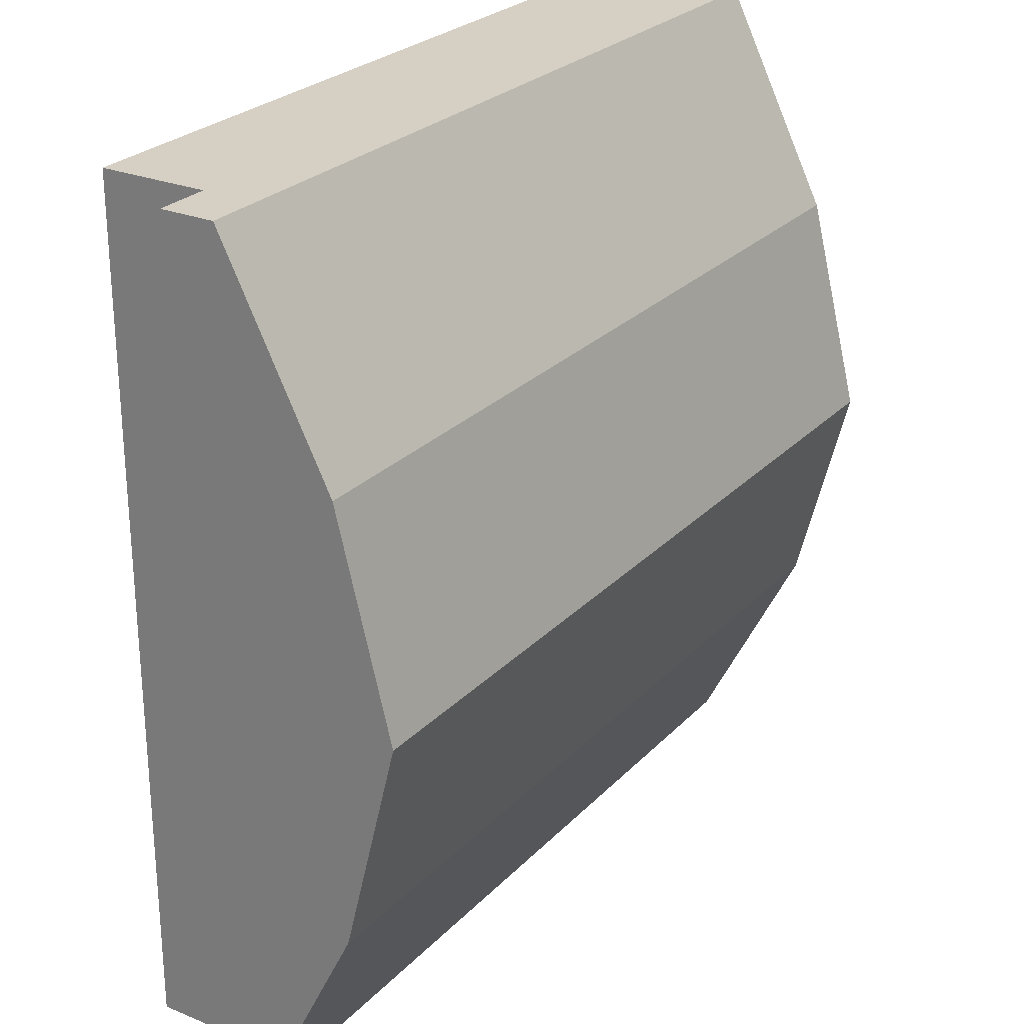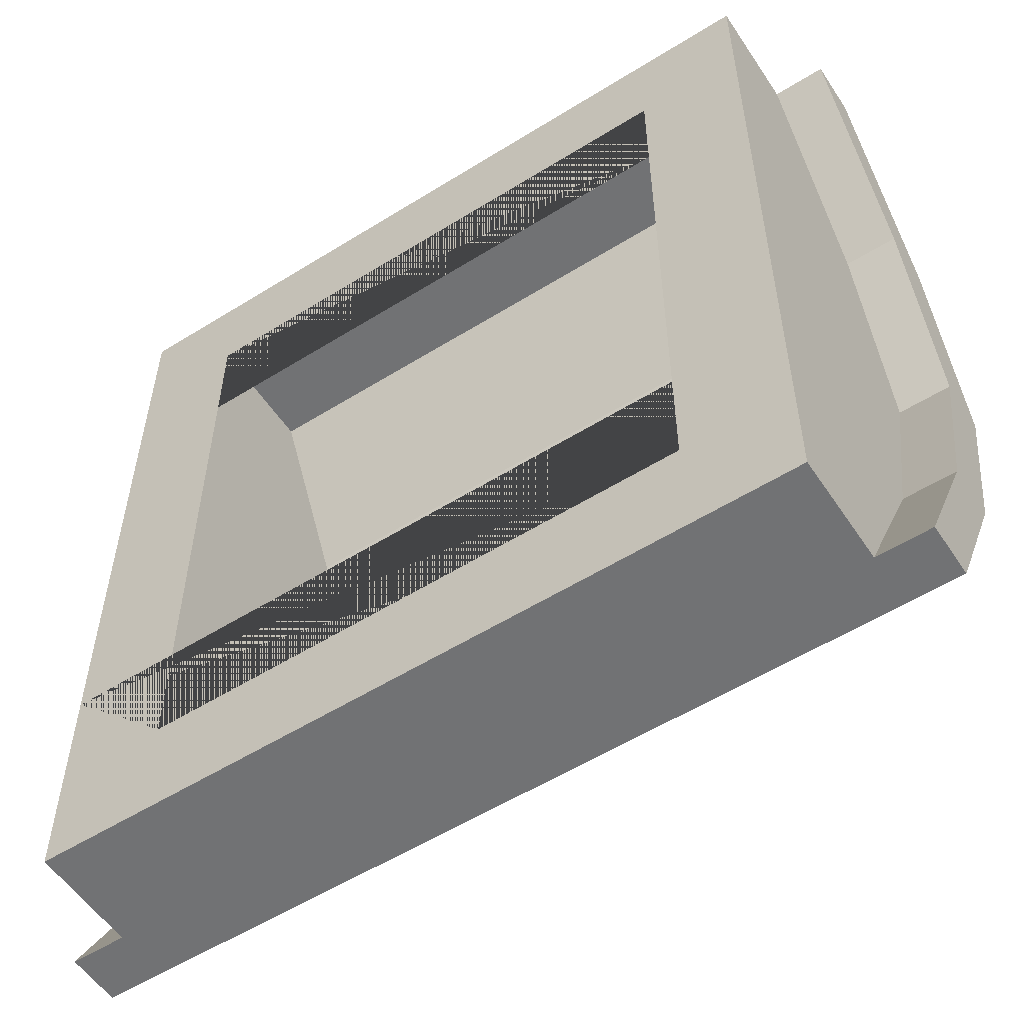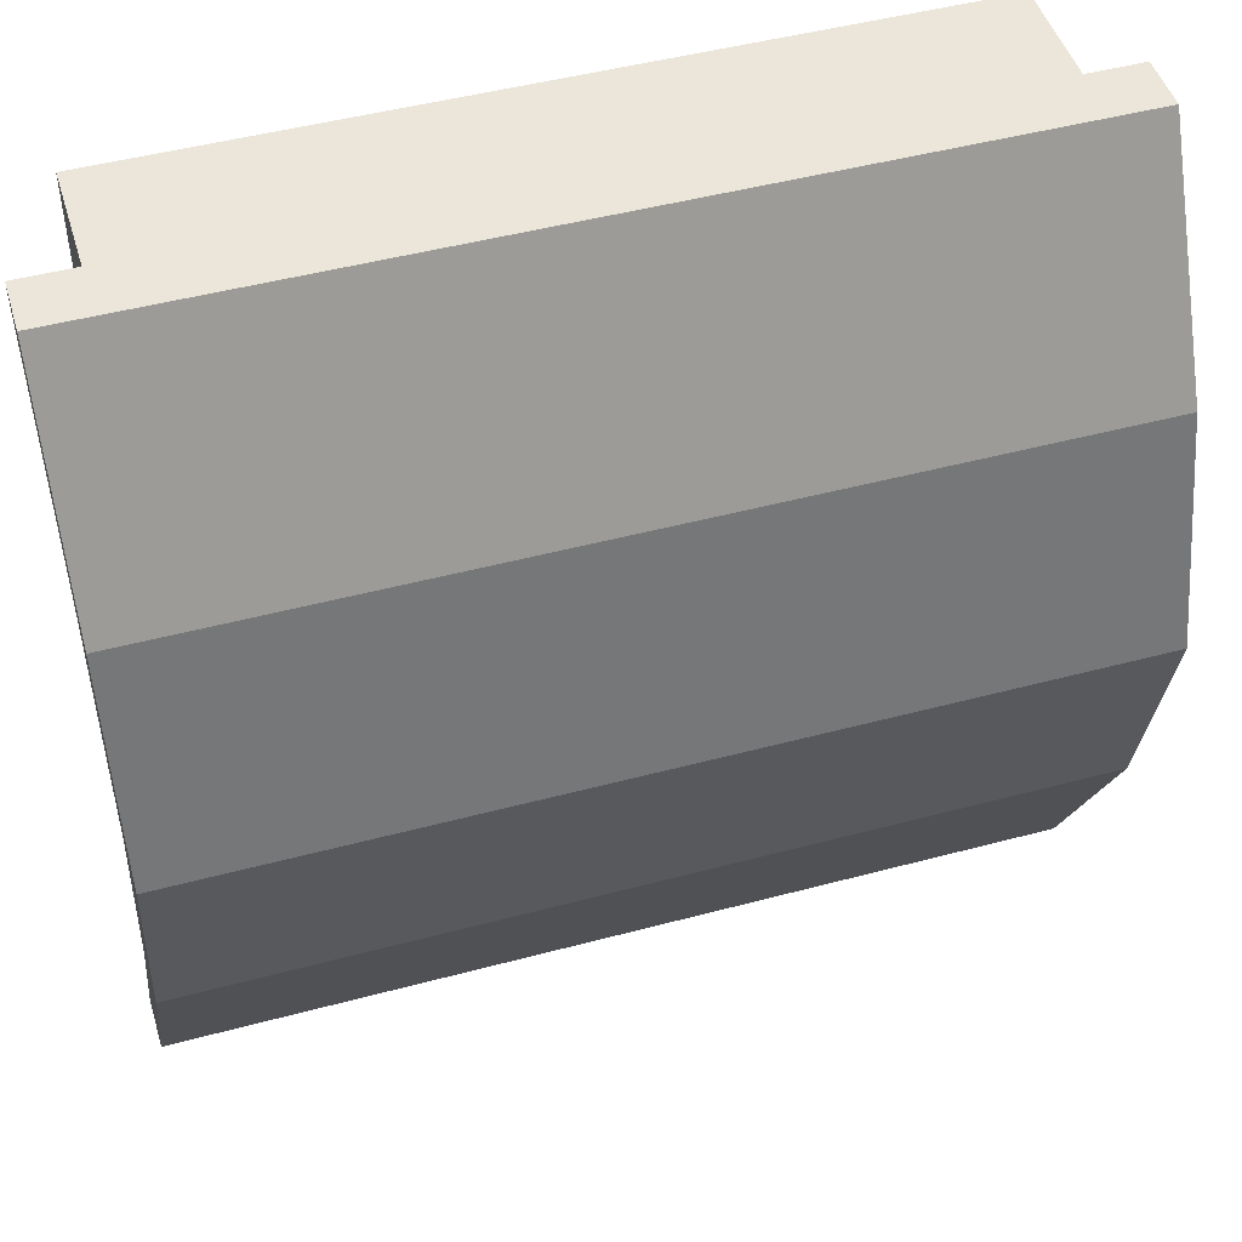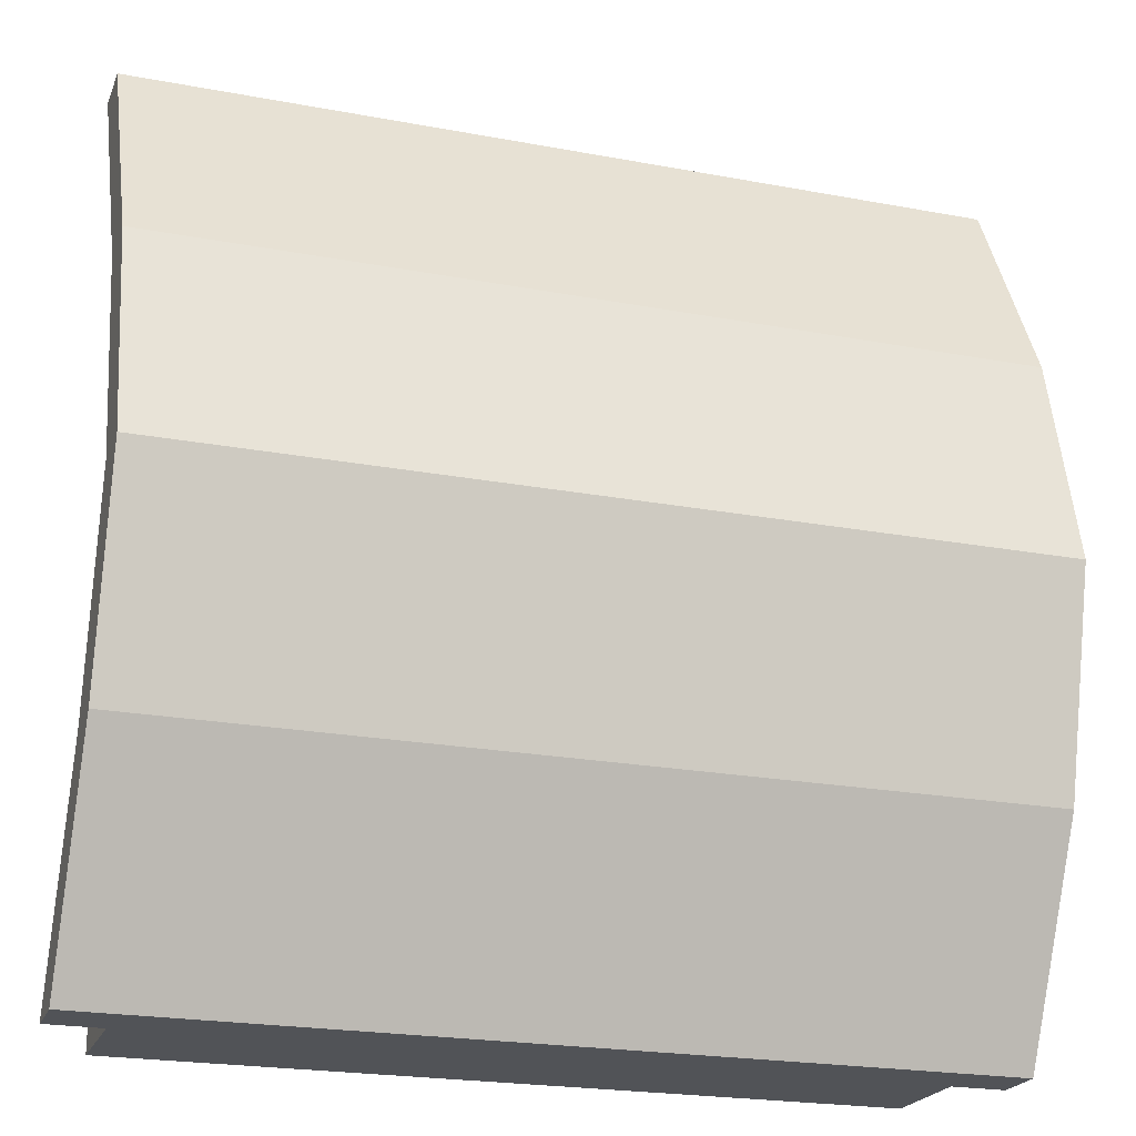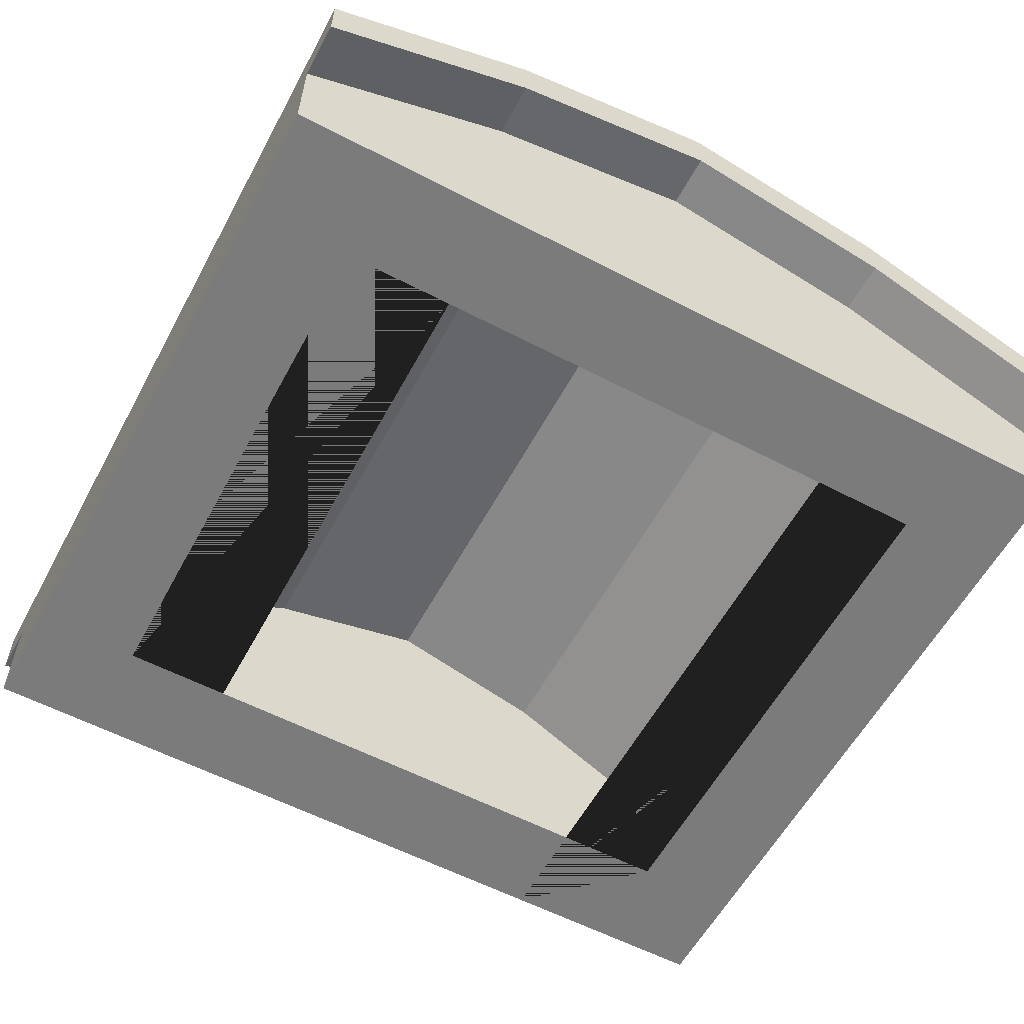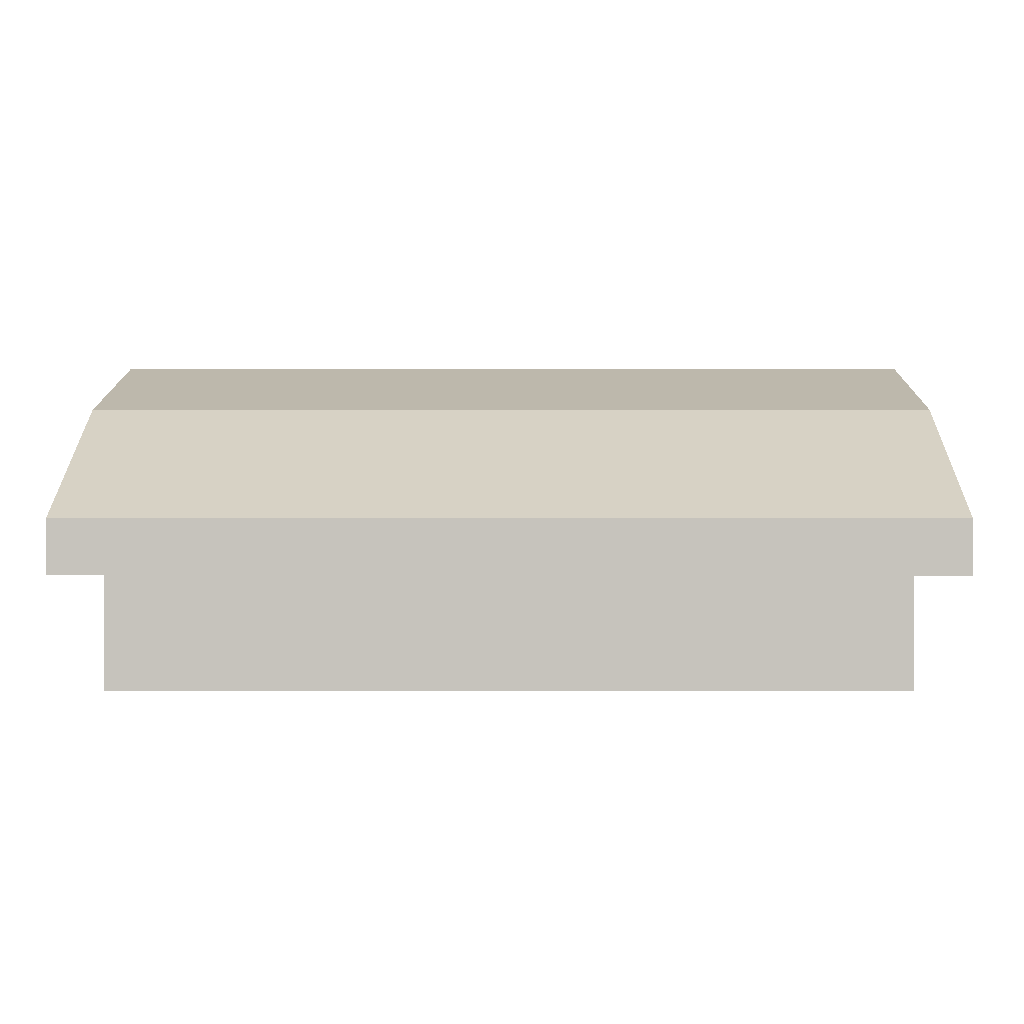
<metadata>
{"format":"obj","ext":"obj","renderer":"f3d","projection":"perspective","resolution":1024,"background":"white","views":[{"elev":26.1,"azim":122.9,"up":"+Z"},{"elev":-55.6,"azim":33.2,"up":"+Z"},{"elev":47.7,"azim":163.2,"up":"+Z"},{"elev":-22.2,"azim":161.9,"up":"+Z"},{"elev":-58.5,"azim":61.7,"up":"+Y"},{"elev":0.7,"azim":-179.6,"up":"+Y"}]}
</metadata>
<code>
o Cube.020_Cube.026
v 0.35 0.05 0.4
v 0.25 0.02 0.3
v 0.35 0.05 -0.4
v 0.25 0.02 -0.3
v 0.35 -0.05 0.4
v 0.35 -0.05 -0.4
v -0.35 0.05 0.4
v -0.25 0.02 0.3
v -0.35 0.05 -0.4
v -0.25 0.02 -0.3
v -0.35 -0.05 0.4
v -0.35 -0.05 -0.4
v 0.25 0.14 1e-06
v 0.35 0.2 -1e-06
v -0.35 -0.05 -1e-06
v 0.35 -0.05 -1e-06
v -0.35 0.2 -1e-06
v -0.25 0.14 1e-06
v 0.35 0.15 -0.2
v 0.25 0.1 -0.15
v 0.35 -0.05 -0.2
v -0.25 0.1 -0.15
v -0.35 0.15 -0.2
v -0.35 -0.05 -0.2
v -0.35 -0.05 0.2
v 0.25 0.1 0.15
v 0.35 0.15 0.2
v 0.35 -0.05 0.2
v -0.35 0.15 0.2
v -0.25 0.1 0.15
v 0.25 0.06 -0.3
v 0.35 0.1 -0.4
v -0.35 0.1 -0.4
v -0.25 0.06 -0.3
v 0.25 0.14 -0.15
v 0.35 0.2 -0.2
v -0.35 0.2 -0.2
v -0.25 0.14 -0.15
v -0.35 0.1 0.4
v -0.25 0.06 0.3
v 0.25 0.06 0.3
v 0.35 0.1 0.4
v 0.25 0.14 0.15
v 0.35 0.2 0.2
v 0.25 0.18 1e-06
v 0.35 0.25 -1e-06
v -0.35 0.2 0.2
v -0.25 0.14 0.15
v -0.25 0.18 1e-06
v -0.35 0.25 -1e-06
v 0.4 0.15 -0.2
v 0.4 0.05 -0.4
v 0.4 0.15 0.2
v 0.4 0.2 -1e-06
v 0.4 0.1 0.4
v 0.4 0.05 0.4
v 0.4 0.2 0.2
v 0.4 0.25 -1e-06
v 0.4 0.2 -0.2
v 0.4 0.1 -0.4
v -0.4 0.15 -0.2
v -0.4 0.05 -0.4
v -0.4 0.15 0.2
v -0.4 0.2 -1e-06
v -0.4 0.05 0.4
v -0.4 0.2 -0.2
v -0.4 0.1 -0.4
v -0.4 0.2 0.2
v -0.4 0.25 -1e-06
v -0.4 0.1 0.4
v 0.25 -0.05 0.3
v -0.25 -0.05 0.2
v -0.25 -0.05 0.3
v 0.25 -0.05 0.2
v -0.25 -0.05 -1e-06
v 0.25 -0.05 -0.15
v 0.25 -0.05 -1e-06
v -0.25 -0.05 -0.2
v -0.25 -0.05 -0.15
v 0.25 -0.05 -0.2
v 0.25 -0.05 -0.3
v -0.25 -0.05 -0.3
v 0.25 -0.05 0.15
v -0.25 -0.05 1e-06
v -0.25 -0.05 0.15
v 0.25 -0.05 1e-06
f 1 7 11 5
f 74 28 5 11 25 72 73 71
f 25 11 7 29
f 9 3 6 12
f 27 1 5 28
f 19 3 52 51
f 44 42 55 57
f 19 14 16 21
f 24 15 17 23
f 15 24 78 79 75
f 80 21 16 77 76
f 24 12 6 21 80 81 82 78
f 12 24 23 9
f 3 19 21 6
f 1 27 53 56
f 27 14 54 53
f 14 27 28 16
f 15 25 29 17
f 25 15 75 84 85 72
f 16 28 74 83 86 77
f 47 39 42 44
f 37 50 46 36
f 33 37 36 32
f 50 47 44 46
f 7 1 42 39
f 7 39 70 65
f 3 9 33 32
f 50 37 66 69
f 39 47 68 70
f 33 9 62 67
f 54 51 59 58
f 51 52 60 59
f 56 53 57 55
f 53 54 58 57
f 36 46 58 59
f 42 1 56 55
f 46 44 57 58
f 14 19 51 54
f 32 36 59 60
f 3 32 60 52
f 63 65 70 68
f 64 63 68 69
f 62 61 66 67
f 61 64 69 66
f 47 50 69 68
f 29 7 65 63
f 37 33 67 66
f 17 29 63 64
f 9 23 61 62
f 23 17 64 61
f 73 8 2 71
f 30 8 73 72 85
f 81 4 10 82
f 2 26 83 74 71
f 13 45 35 20
f 4 20 35 31
f 86 13 20 76 77
f 22 18 84 75 79
f 10 22 79 78 82
f 76 20 4 81 80
f 2 41 43 26
f 26 43 45 13
f 26 13 86 83
f 18 30 85 84
f 48 43 41 40
f 38 35 45 49
f 38 34 31 35
f 49 45 43 48
f 8 40 41 2
f 40 8 30 48
f 4 31 34 10
f 18 49 48 30
f 22 10 34 38
f 22 38 49 18

</code>
